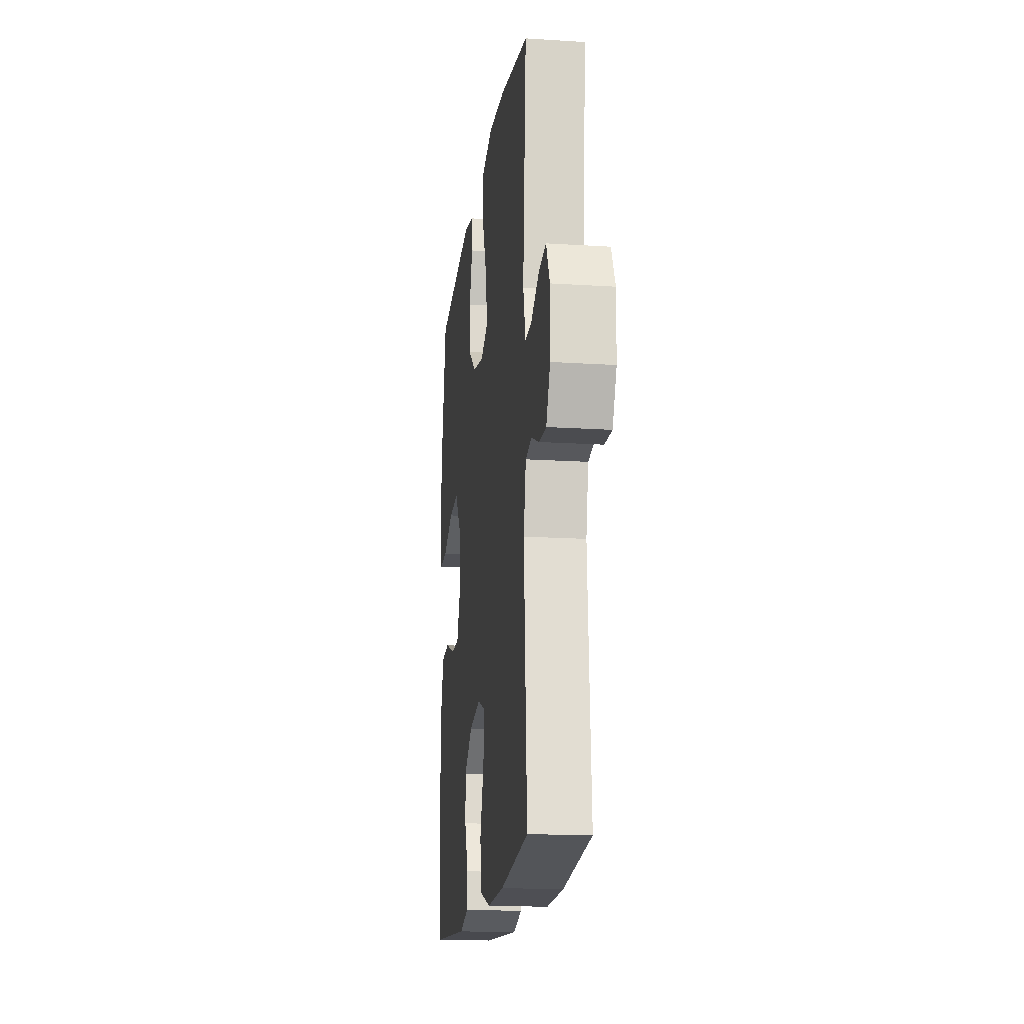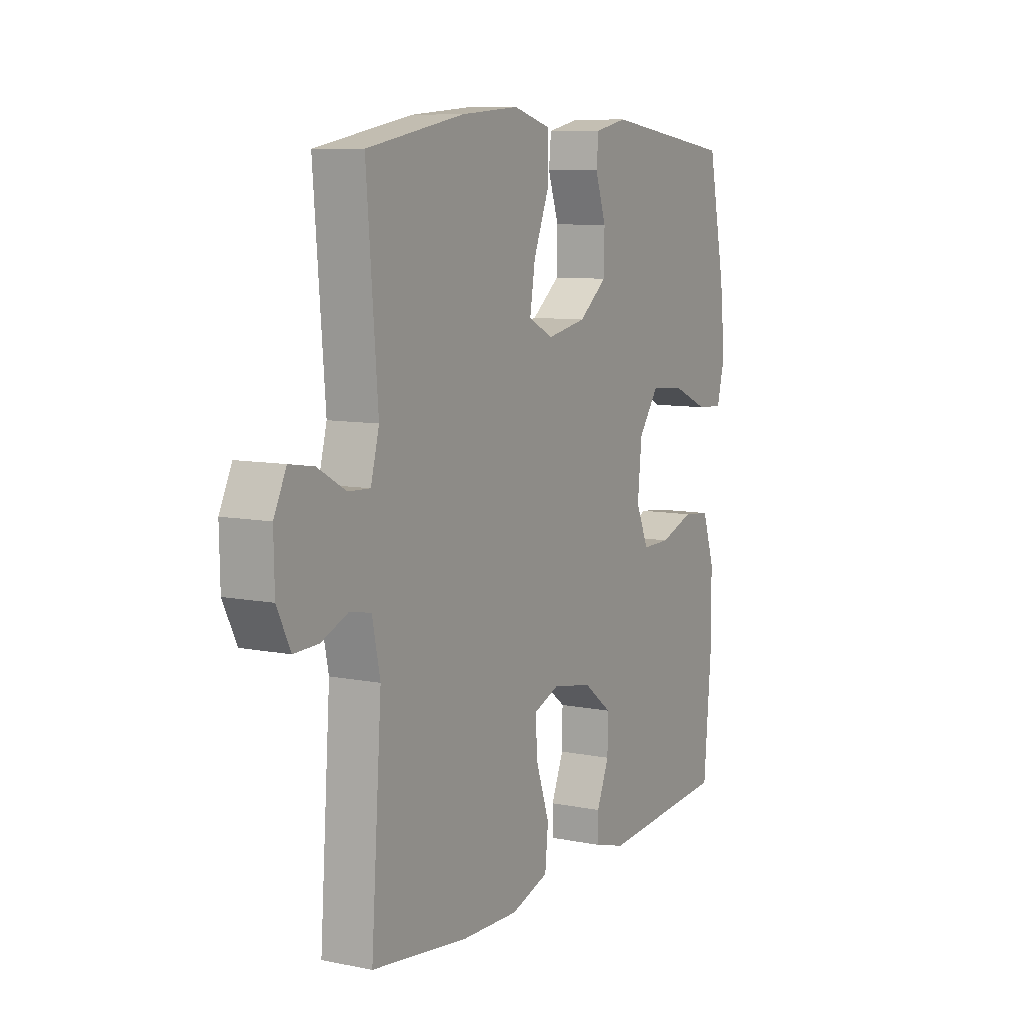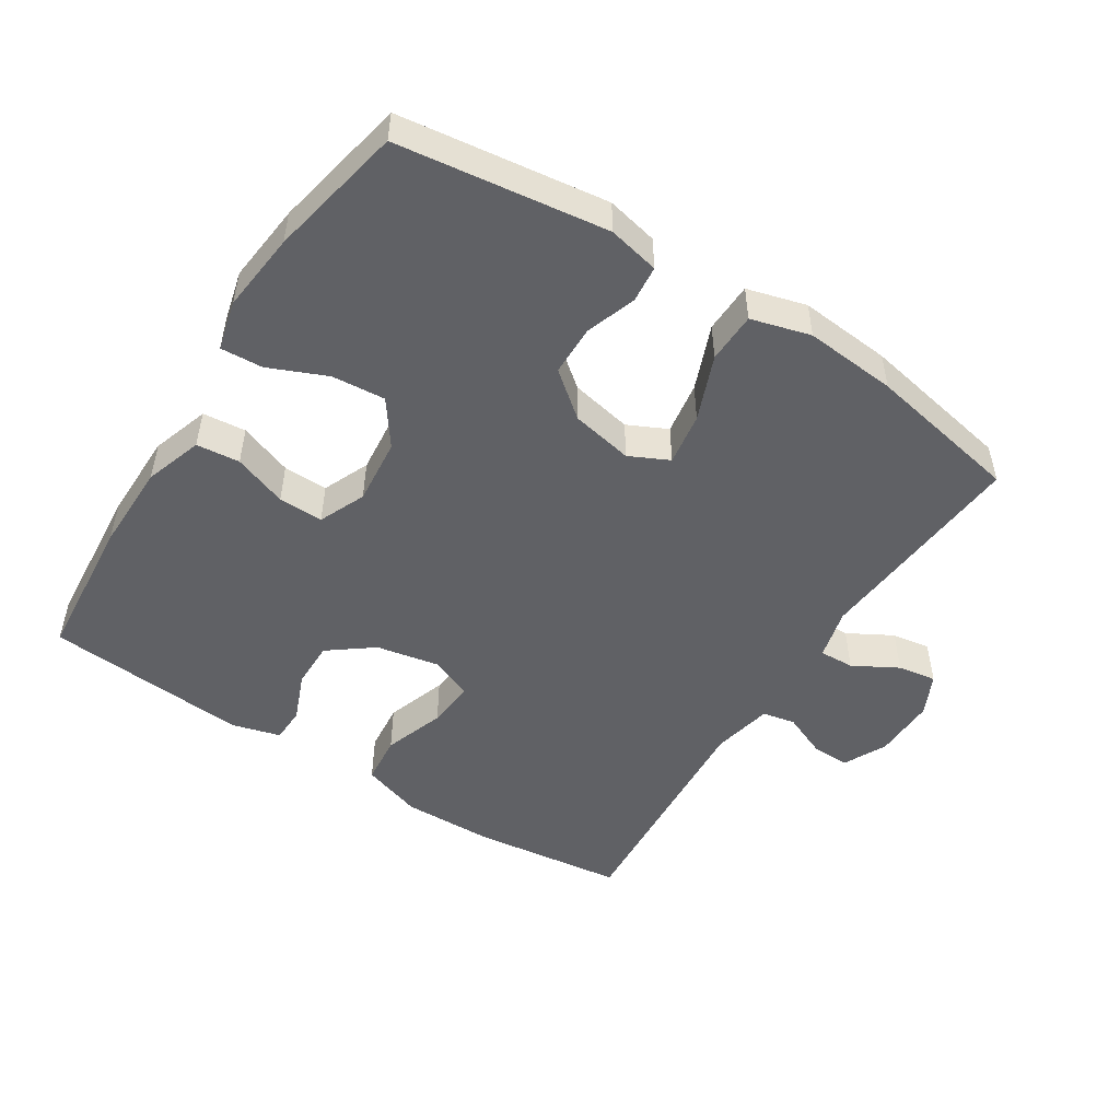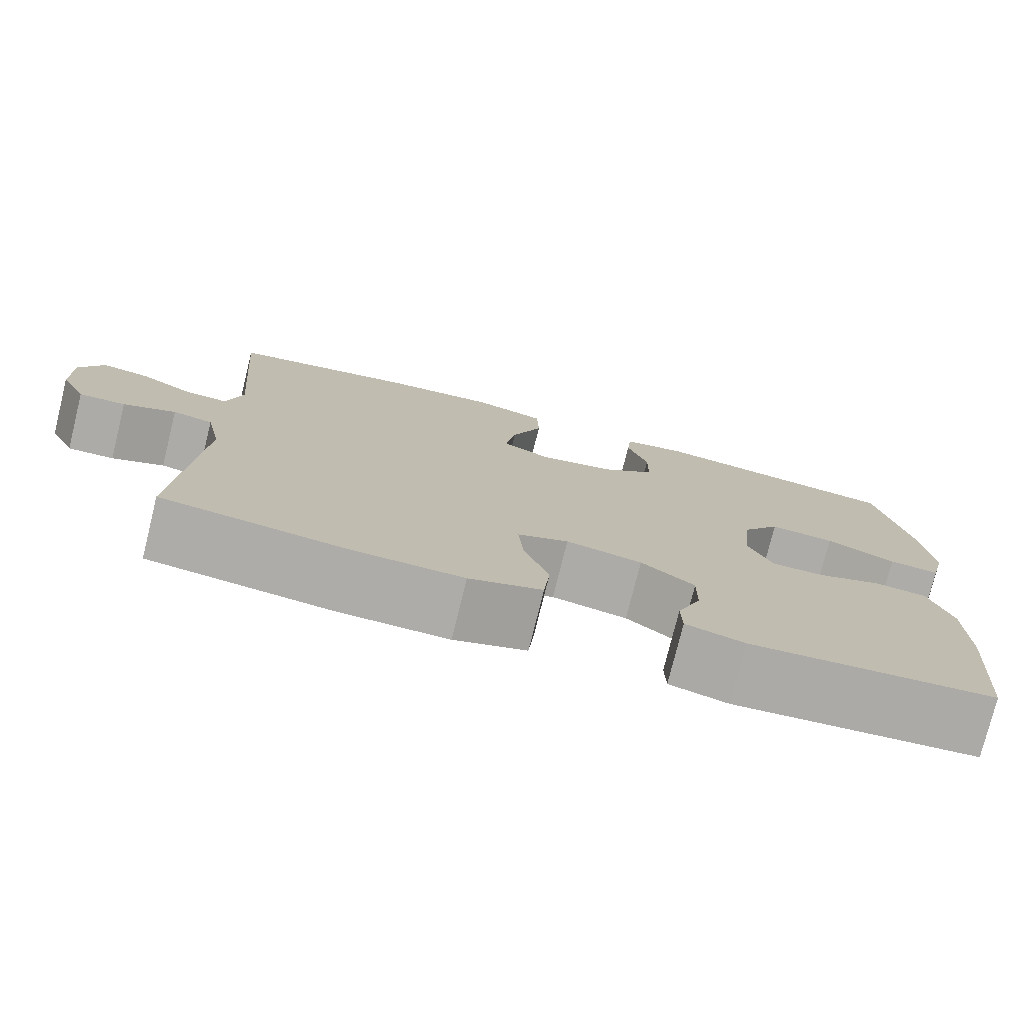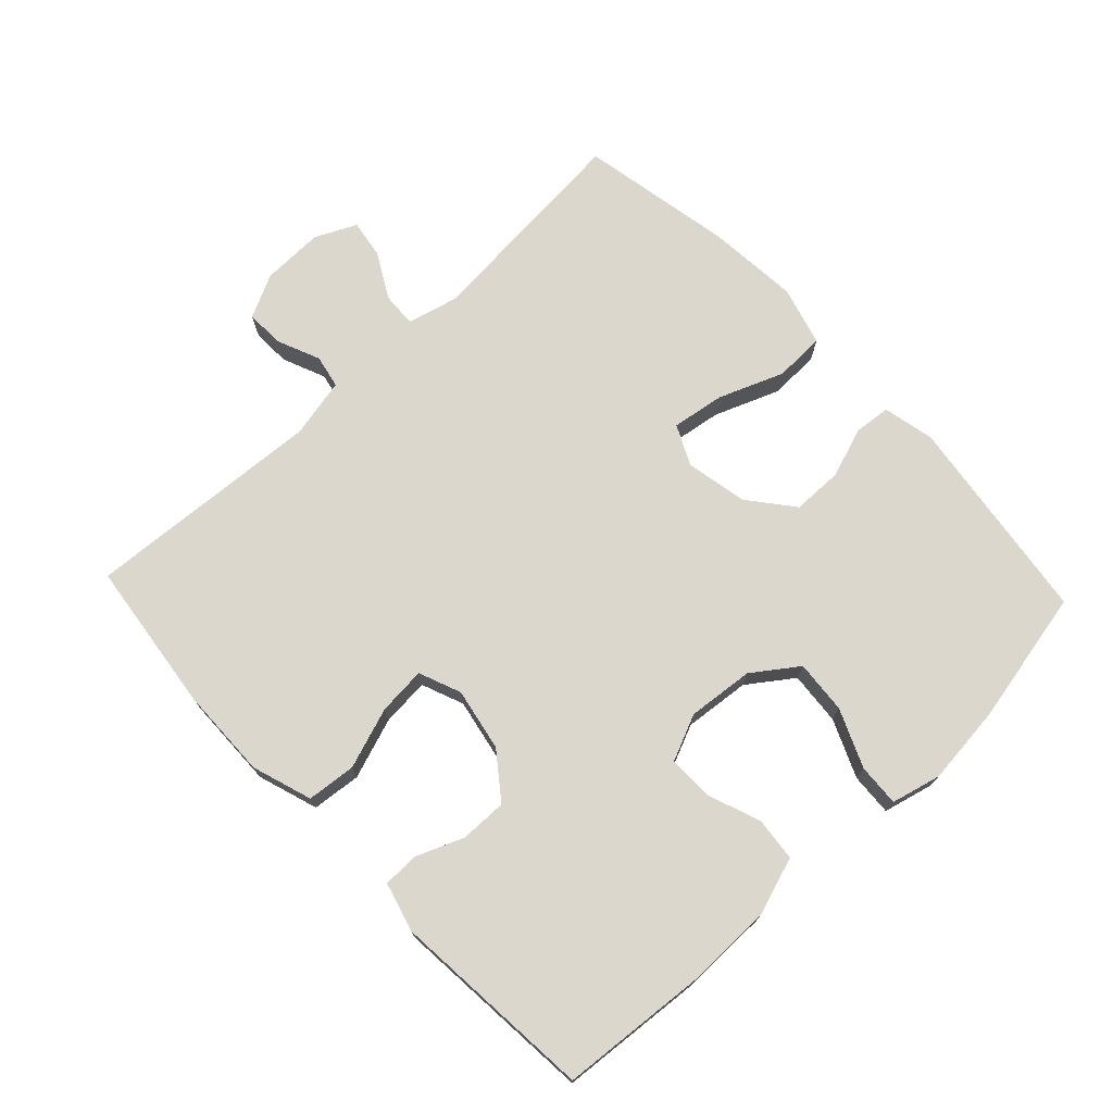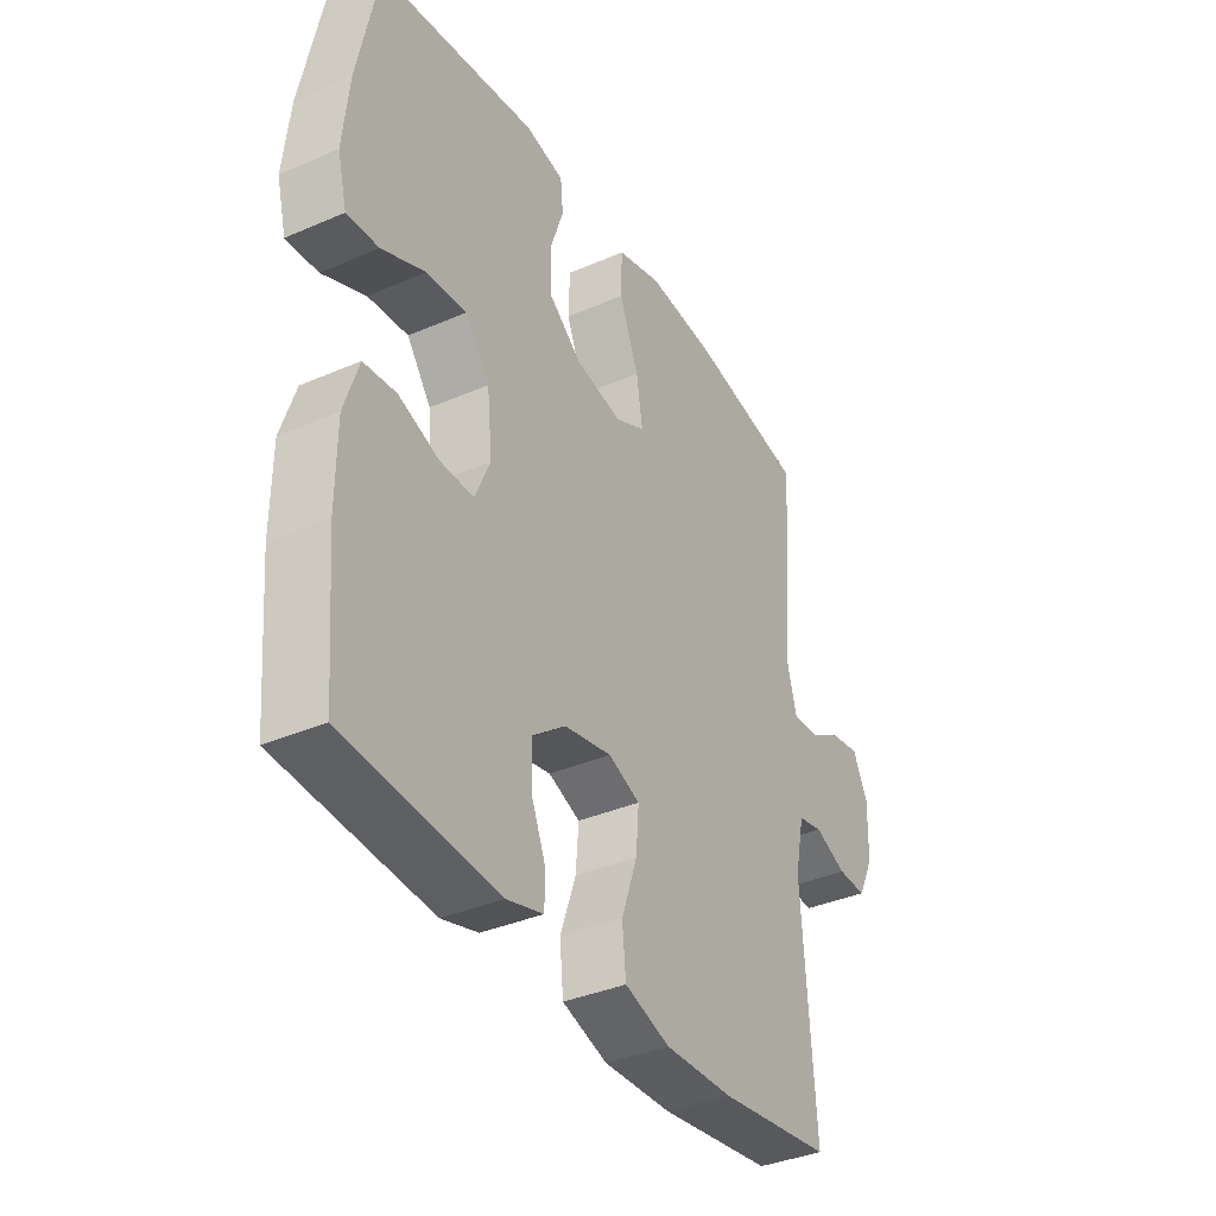
<metadata>
{"format":"obj","ext":"obj","renderer":"f3d","projection":"perspective","resolution":1024,"background":"white","views":[{"elev":-17.1,"azim":82.7,"up":"+Z"},{"elev":8.6,"azim":118.7,"up":"+Z"},{"elev":-50.3,"azim":-32.7,"up":"+Y"},{"elev":-76.7,"azim":166.1,"up":"+Z"},{"elev":73.4,"azim":-133.4,"up":"+Y"},{"elev":-36.6,"azim":-60.6,"up":"+Z"}]}
</metadata>
<code>
o path8926
v 0.2418 0.0375 0.5342
v 0.1037 0.0375 0.5457
v 0.01453 0.0375 0.5206
v 0.0123 0.0375 0.4447
v 0.05096 0.0375 0.3471
v 0.06349 0.0375 0.2681
v 0.003952 0.0375 0.2391
v -0.08916 0.0375 0.2572
v -0.1562 0.0375 0.3108
v -0.1574 0.0375 0.3863
v -0.1315 0.0375 0.4628
v -0.1369 0.0375 0.5174
v -0.2142 0.0375 0.534
v -0.5283 0.0375 0.4908
v -0.5693 0.0375 0.2874
v -0.5819 0.0375 0.1673
v -0.5631 0.0375 0.09251
v -0.4996 0.0375 0.09638
v -0.4126 0.0375 0.134
v -0.3322 0.0375 0.1409
v -0.2837 0.0375 0.07384
v -0.2736 0.0375 -0.02596
v -0.3039 0.0375 -0.096
v -0.3712 0.0375 -0.09488
v -0.452 0.0375 -0.06563
v -0.5172 0.0375 -0.07237
v -0.5459 0.0375 -0.1594
v -0.547 0.0375 -0.2913
v -0.5283 0.0375 -0.5111
v -0.2225 0.0375 -0.5355
v -0.1492 0.0375 -0.5151
v -0.1478 0.0375 -0.462
v -0.1771 0.0375 -0.3902
v -0.1782 0.0375 -0.3196
v -0.1116 0.0375 -0.2686
v -0.01682 0.0375 -0.25
v 0.0469 0.0375 -0.2754
v 0.04102 0.0375 -0.348
v 0.009521 0.0375 -0.4396
v 0.01701 0.0375 -0.5137
v 0.1078 0.0375 -0.5433
v 0.245 0.0375 -0.5401
v 0.4734 0.0375 -0.5111
v 0.4485 0.0375 -0.1536
v 0.4674 0.0375 -0.06343
v 0.5171 0.0375 -0.05329
v 0.5819 0.0375 -0.08039
v 0.6396 0.0375 -0.08228
v 0.6717 0.0375 -0.01689
v 0.6736 0.0375 0.07645
v 0.644 0.0375 0.138
v 0.5858 0.0375 0.1287
v 0.5188 0.0375 0.09111
v 0.4667 0.0375 0.0885
v 0.447 0.0375 0.1647
v 0.4734 0.0375 0.4908
v 0.2418 -0.0375 0.5342
v 0.1037 -0.0375 0.5457
v 0.01453 -0.0375 0.5206
v 0.0123 -0.0375 0.4447
v 0.05096 -0.0375 0.3471
v 0.06349 -0.0375 0.2681
v 0.003952 -0.0375 0.2391
v -0.08916 -0.0375 0.2572
v -0.1562 -0.0375 0.3108
v -0.1574 -0.0375 0.3863
v -0.1315 -0.0375 0.4628
v -0.1369 -0.0375 0.5174
v -0.2142 -0.0375 0.534
v -0.5283 -0.0375 0.4908
v -0.5693 -0.0375 0.2874
v -0.5819 -0.0375 0.1673
v -0.5631 -0.0375 0.09251
v -0.4996 -0.0375 0.09638
v -0.4126 -0.0375 0.134
v -0.3322 -0.0375 0.1409
v -0.2837 -0.0375 0.07384
v -0.2736 -0.0375 -0.02596
v -0.3039 -0.0375 -0.096
v -0.3712 -0.0375 -0.09488
v -0.452 -0.0375 -0.06563
v -0.5172 -0.0375 -0.07237
v -0.5459 -0.0375 -0.1594
v -0.547 -0.0375 -0.2913
v -0.5283 -0.0375 -0.5111
v -0.2225 -0.0375 -0.5355
v -0.1492 -0.0375 -0.5151
v -0.1478 -0.0375 -0.462
v -0.1771 -0.0375 -0.3902
v -0.1782 -0.0375 -0.3196
v -0.1116 -0.0375 -0.2686
v -0.01682 -0.0375 -0.25
v 0.0469 -0.0375 -0.2754
v 0.04102 -0.0375 -0.348
v 0.009521 -0.0375 -0.4396
v 0.01701 -0.0375 -0.5137
v 0.1078 -0.0375 -0.5433
v 0.245 -0.0375 -0.5401
v 0.4734 -0.0375 -0.5111
v 0.4485 -0.0375 -0.1536
v 0.4674 -0.0375 -0.06343
v 0.5171 -0.0375 -0.05329
v 0.5819 -0.0375 -0.08039
v 0.6396 -0.0375 -0.08228
v 0.6717 -0.0375 -0.01689
v 0.6736 -0.0375 0.07645
v 0.644 -0.0375 0.138
v 0.5858 -0.0375 0.1287
v 0.5188 -0.0375 0.09111
v 0.4667 -0.0375 0.0885
v 0.447 -0.0375 0.1647
v 0.4734 -0.0375 0.4908
v -0.5693 0.0375 0.2874
v -0.5819 0.0375 0.1673
v -0.5631 0.0375 0.09251
v -0.5631 0.0375 0.09251
v -0.4996 0.0375 0.09638
v -0.5283 0.0375 0.4908
v -0.5283 0.0375 0.4908
v -0.5459 0.0375 -0.1594
v -0.547 0.0375 -0.2913
v -0.5172 0.0375 -0.07237
v -0.5172 0.0375 -0.07237
v -0.5283 0.0375 -0.5111
v -0.5283 0.0375 -0.5111
v -0.452 0.0375 -0.06563
v -0.4126 0.0375 0.134
v -0.3712 0.0375 -0.09488
v -0.3322 0.0375 0.1409
v -0.3039 0.0375 -0.096
v -0.3039 0.0375 -0.096
v -0.2225 0.0375 -0.5355
v -0.2837 0.0375 0.07384
v -0.2142 0.0375 0.534
v -0.2736 0.0375 -0.02596
v -0.1492 0.0375 -0.5151
v -0.1492 0.0375 -0.5151
v -0.1369 0.0375 0.5174
v -0.1369 0.0375 0.5174
v -0.1771 0.0375 -0.3902
v -0.1782 0.0375 -0.3196
v -0.1562 0.0375 0.3108
v -0.1574 0.0375 0.3863
v -0.1116 0.0375 -0.2686
v -0.1478 0.0375 -0.462
v -0.1315 0.0375 0.4628
v -0.08916 0.0375 0.2572
v -0.01682 0.0375 -0.25
v 0.003952 0.0375 0.2391
v 0.0469 0.0375 -0.2754
v 0.0469 0.0375 -0.2754
v 0.06349 0.0375 0.2681
v 0.06349 0.0375 0.2681
v 0.04102 0.0375 -0.348
v 0.009521 0.0375 -0.4396
v 0.01701 0.0375 -0.5137
v 0.01701 0.0375 -0.5137
v 0.01453 0.0375 0.5206
v 0.01453 0.0375 0.5206
v 0.0123 0.0375 0.4447
v 0.05096 0.0375 0.3471
v 0.1037 0.0375 0.5457
v 0.1078 0.0375 -0.5433
v 0.2418 0.0375 0.5342
v 0.245 0.0375 -0.5401
v 0.4734 0.0375 0.4908
v 0.4734 0.0375 0.4908
v 0.4667 0.0375 0.0885
v 0.4667 0.0375 0.0885
v 0.447 0.0375 0.1647
v 0.4734 0.0375 -0.5111
v 0.4734 0.0375 -0.5111
v 0.4485 0.0375 -0.1536
v 0.4674 0.0375 -0.06343
v 0.4674 0.0375 -0.06343
v 0.5188 0.0375 0.09111
v 0.5171 0.0375 -0.05329
v 0.5819 0.0375 -0.08039
v 0.5858 0.0375 0.1287
v 0.6396 0.0375 -0.08228
v 0.6396 0.0375 -0.08228
v 0.644 0.0375 0.138
v 0.644 0.0375 0.138
v 0.6717 0.0375 -0.01689
v 0.6736 0.0375 0.07645
v -0.5693 -0.0375 0.2874
v -0.5819 -0.0375 0.1673
v -0.5631 -0.0375 0.09251
v -0.5631 -0.0375 0.09251
v -0.4996 -0.0375 0.09638
v -0.5283 -0.0375 0.4908
v -0.5283 -0.0375 0.4908
v -0.5459 -0.0375 -0.1594
v -0.547 -0.0375 -0.2913
v -0.5172 -0.0375 -0.07237
v -0.5172 -0.0375 -0.07237
v -0.5283 -0.0375 -0.5111
v -0.5283 -0.0375 -0.5111
v -0.452 -0.0375 -0.06563
v -0.4126 -0.0375 0.134
v -0.3712 -0.0375 -0.09488
v -0.3322 -0.0375 0.1409
v -0.3039 -0.0375 -0.096
v -0.3039 -0.0375 -0.096
v -0.2225 -0.0375 -0.5355
v -0.2837 -0.0375 0.07384
v -0.2142 -0.0375 0.534
v -0.2736 -0.0375 -0.02596
v -0.1492 -0.0375 -0.5151
v -0.1492 -0.0375 -0.5151
v -0.1369 -0.0375 0.5174
v -0.1369 -0.0375 0.5174
v -0.1771 -0.0375 -0.3902
v -0.1782 -0.0375 -0.3196
v -0.1562 -0.0375 0.3108
v -0.1574 -0.0375 0.3863
v -0.1116 -0.0375 -0.2686
v -0.1478 -0.0375 -0.462
v -0.1315 -0.0375 0.4628
v -0.08916 -0.0375 0.2572
v -0.01682 -0.0375 -0.25
v 0.003952 -0.0375 0.2391
v 0.0469 -0.0375 -0.2754
v 0.0469 -0.0375 -0.2754
v 0.06349 -0.0375 0.2681
v 0.06349 -0.0375 0.2681
v 0.04102 -0.0375 -0.348
v 0.009521 -0.0375 -0.4396
v 0.01701 -0.0375 -0.5137
v 0.01701 -0.0375 -0.5137
v 0.01453 -0.0375 0.5206
v 0.01453 -0.0375 0.5206
v 0.0123 -0.0375 0.4447
v 0.05096 -0.0375 0.3471
v 0.1037 -0.0375 0.5457
v 0.1078 -0.0375 -0.5433
v 0.2418 -0.0375 0.5342
v 0.245 -0.0375 -0.5401
v 0.4734 -0.0375 0.4908
v 0.4734 -0.0375 0.4908
v 0.4667 -0.0375 0.0885
v 0.4667 -0.0375 0.0885
v 0.447 -0.0375 0.1647
v 0.4734 -0.0375 -0.5111
v 0.4734 -0.0375 -0.5111
v 0.4485 -0.0375 -0.1536
v 0.4674 -0.0375 -0.06343
v 0.4674 -0.0375 -0.06343
v 0.5188 -0.0375 0.09111
v 0.5171 -0.0375 -0.05329
v 0.5819 -0.0375 -0.08039
v 0.5858 -0.0375 0.1287
v 0.6396 -0.0375 -0.08228
v 0.6396 -0.0375 -0.08228
v 0.644 -0.0375 0.138
v 0.644 -0.0375 0.138
v 0.6717 -0.0375 -0.01689
v 0.6736 -0.0375 0.07645
f 225 241 243
f 237 243 239
f 233 235 231
f 186 216 191
f 195 193 199
f 223 238 246
f 186 202 216
f 234 235 233
f 228 236 227
f 237 225 243
f 223 246 247
f 213 205 218
f 207 219 211
f 194 214 201
f 235 234 237
f 258 249 257
f 202 215 216
f 241 247 250
f 207 216 219
f 191 216 207
f 200 202 186
f 200 187 190
f 206 222 220
f 190 187 188
f 187 200 186
f 257 249 250
f 209 218 205
f 227 238 223
f 246 238 244
f 201 214 203
f 222 221 223
f 238 227 236
f 206 220 202
f 217 203 214
f 205 213 197
f 229 236 228
f 199 193 201
f 203 217 208
f 202 220 215
f 194 213 214
f 225 223 247
f 241 250 249
f 208 222 206
f 197 213 194
f 257 251 253
f 225 247 241
f 250 251 257
f 252 258 255
f 222 223 225
f 221 208 217
f 194 201 193
f 249 258 252
f 208 221 222
f 225 237 234
f 15 16 72 71
f 16 116 189 72
f 17 18 74 73
f 119 15 71 192
f 27 28 84 83
f 123 27 83 196
f 28 125 198 84
f 25 26 82 81
f 18 19 75 74
f 24 25 81 80
f 19 20 76 75
f 131 24 80 204
f 29 30 86 85
f 20 21 77 76
f 13 14 70 69
f 22 23 79 78
f 21 22 78 77
f 30 137 210 86
f 139 13 69 212
f 33 34 90 89
f 9 10 66 65
f 34 35 91 90
f 32 33 89 88
f 31 32 88 87
f 11 12 68 67
f 10 11 67 66
f 8 9 65 64
f 35 36 92 91
f 7 8 64 63
f 36 151 224 92
f 153 7 63 226
f 38 39 95 94
f 39 157 230 95
f 159 4 60 232
f 4 5 61 60
f 2 3 59 58
f 40 41 97 96
f 37 38 94 93
f 5 6 62 61
f 1 2 58 57
f 41 42 98 97
f 167 1 57 240
f 169 55 111 242
f 172 44 100 245
f 42 43 99 98
f 44 175 248 100
f 55 56 112 111
f 53 54 110 109
f 45 46 102 101
f 46 47 103 102
f 52 53 109 108
f 47 181 254 103
f 183 52 108 256
f 48 49 105 104
f 50 51 107 106
f 49 50 106 105
f 152 170 168
f 164 166 170
f 160 158 162
f 113 118 143
f 122 126 120
f 150 173 165
f 113 143 129
f 161 160 162
f 155 154 163
f 164 170 152
f 150 174 173
f 140 145 132
f 134 138 146
f 121 128 141
f 162 164 161
f 185 184 176
f 129 143 142
f 168 177 174
f 134 146 143
f 118 134 143
f 127 113 129
f 127 117 114
f 133 147 149
f 117 115 114
f 114 113 127
f 184 177 176
f 136 132 145
f 154 150 165
f 173 171 165
f 128 130 141
f 149 150 148
f 165 163 154
f 133 129 147
f 144 141 130
f 132 124 140
f 156 155 163
f 126 128 120
f 130 135 144
f 129 142 147
f 121 141 140
f 152 174 150
f 168 176 177
f 135 133 149
f 124 121 140
f 184 180 178
f 152 168 174
f 177 184 178
f 179 182 185
f 149 152 150
f 148 144 135
f 121 120 128
f 176 179 185
f 135 149 148
f 152 161 164

</code>
